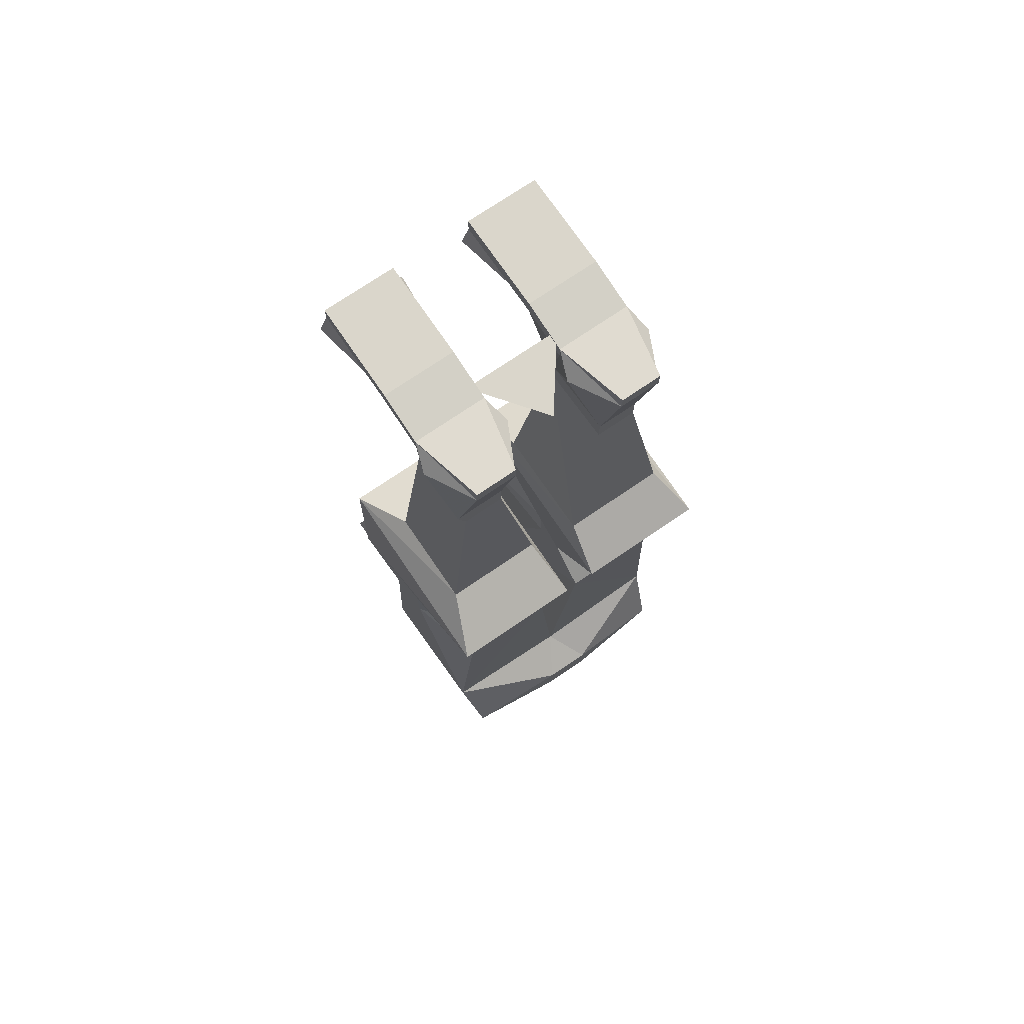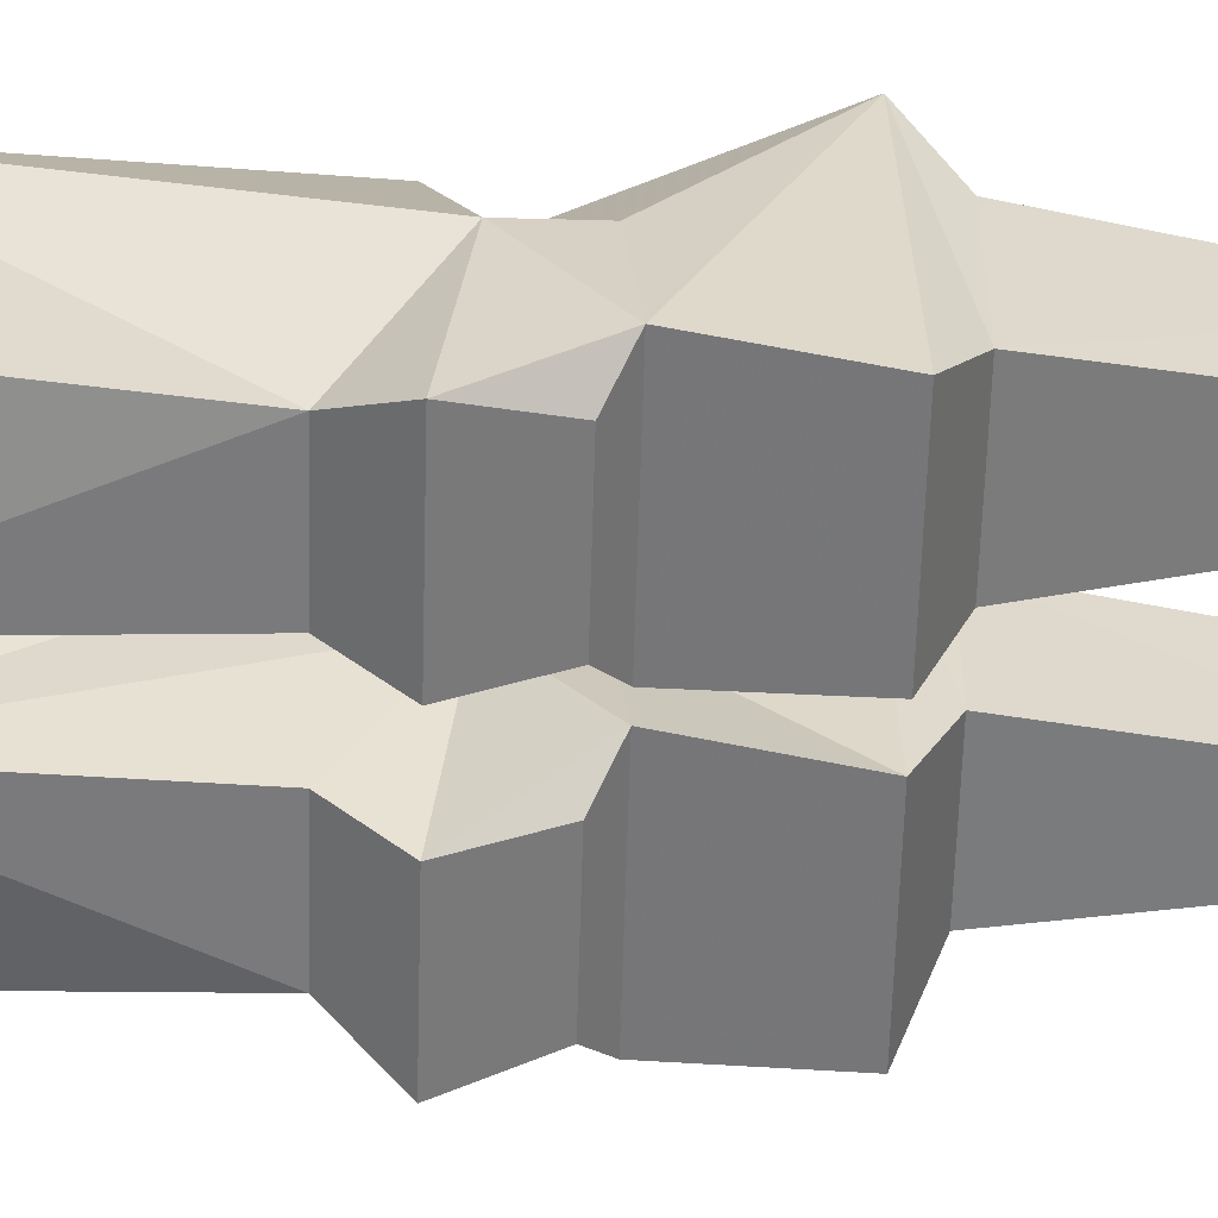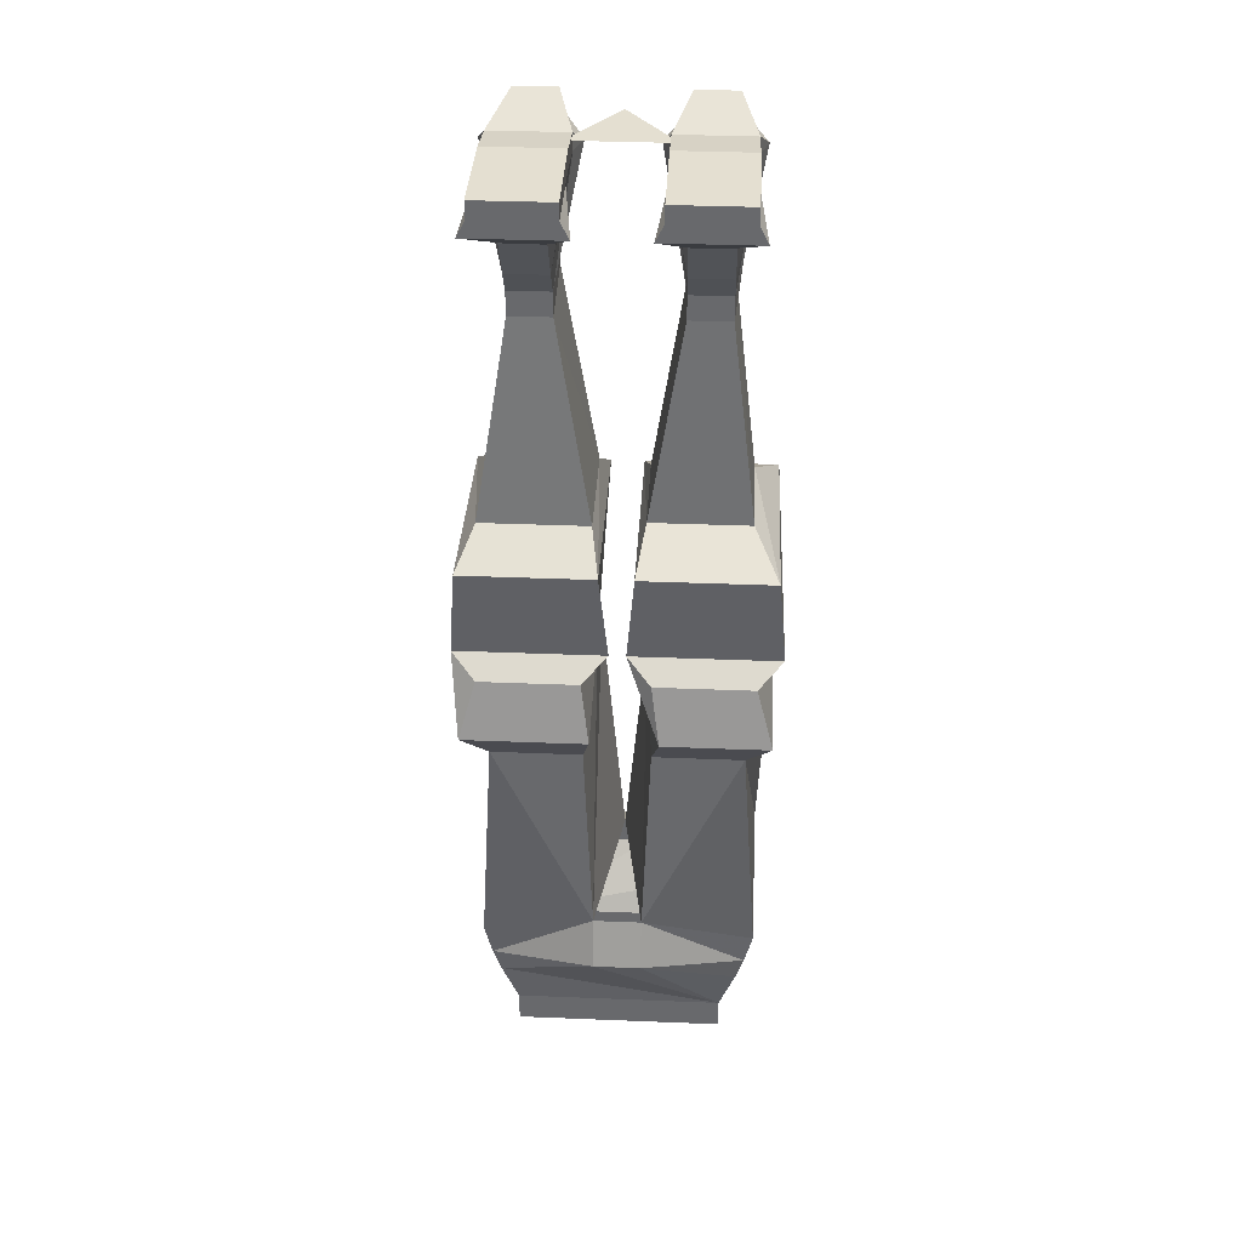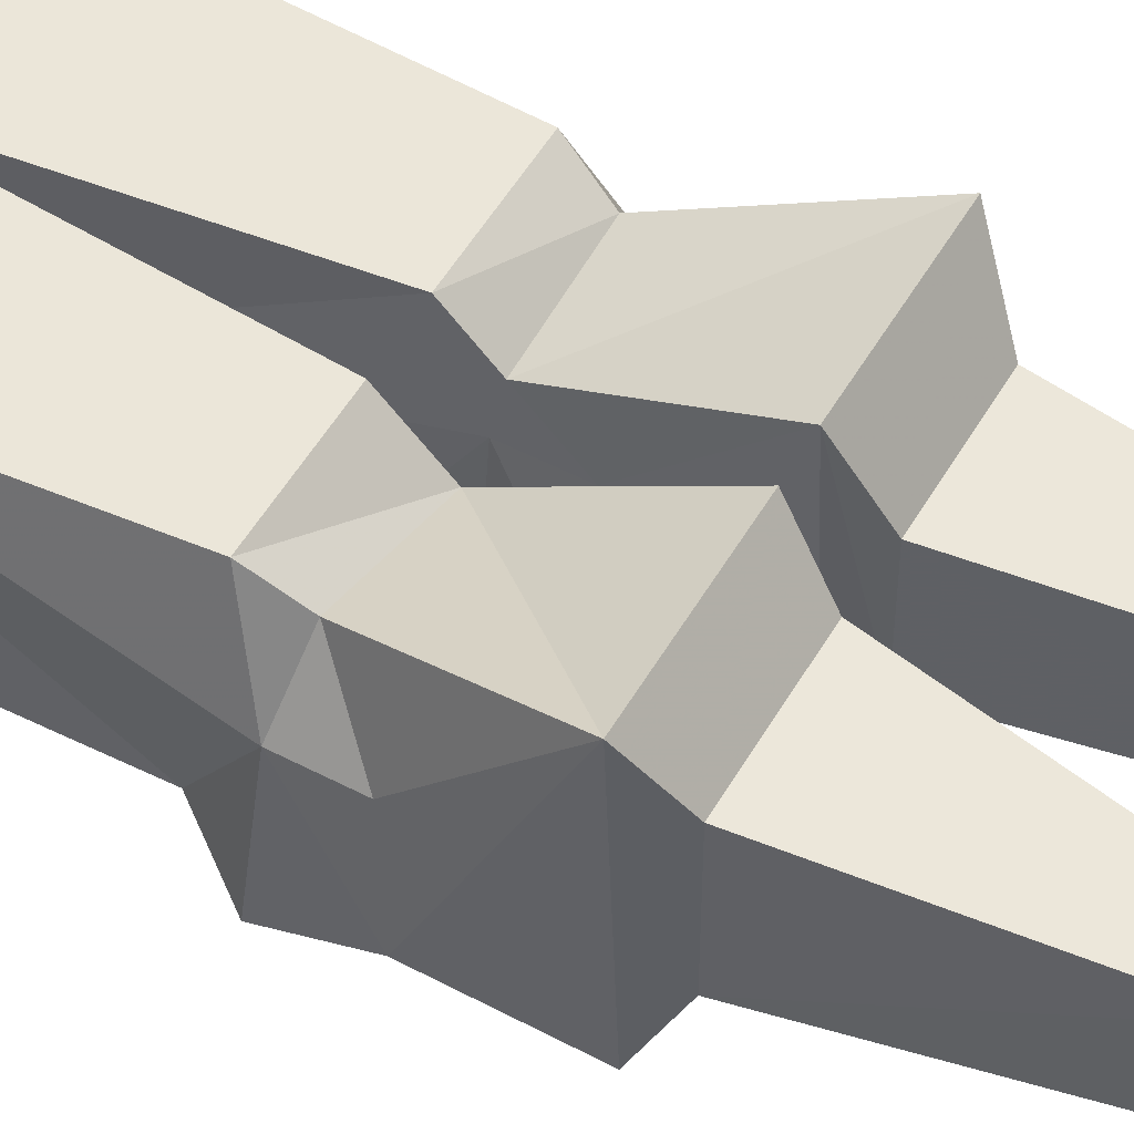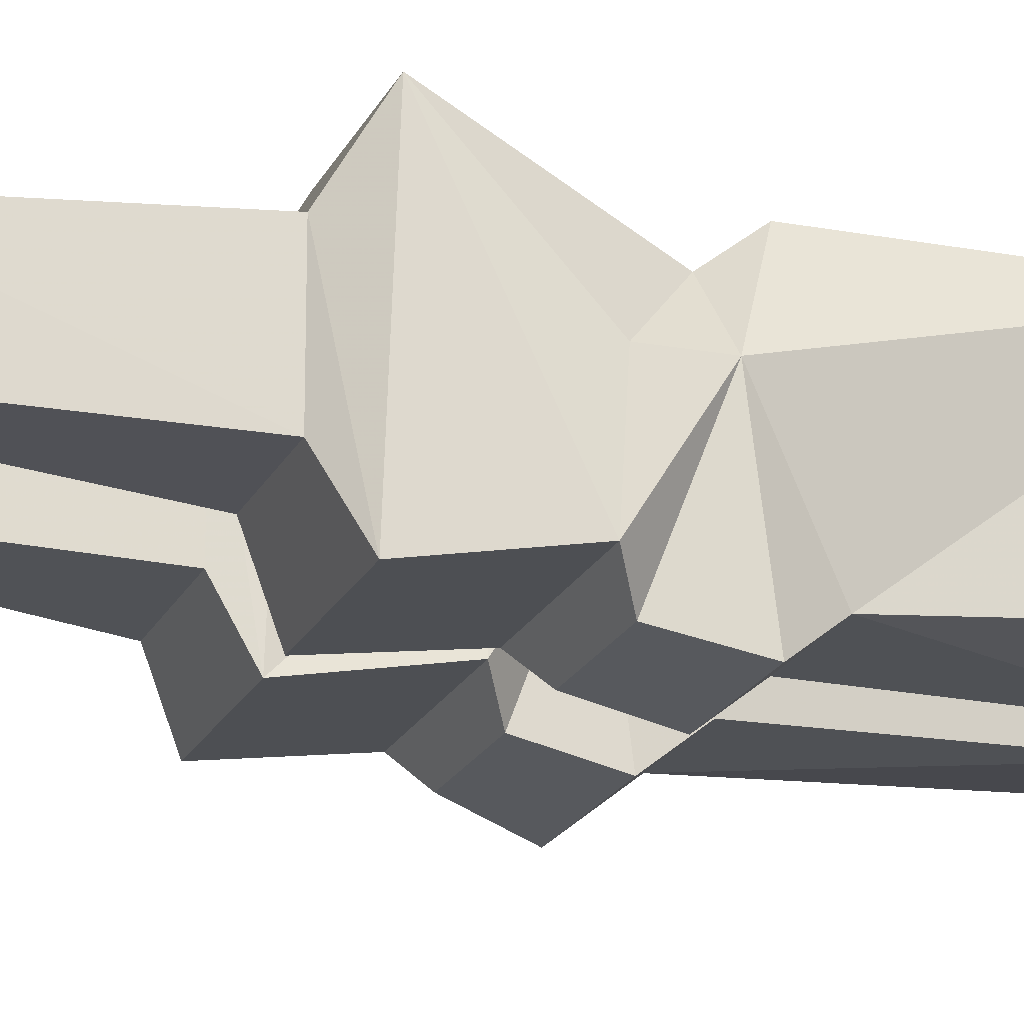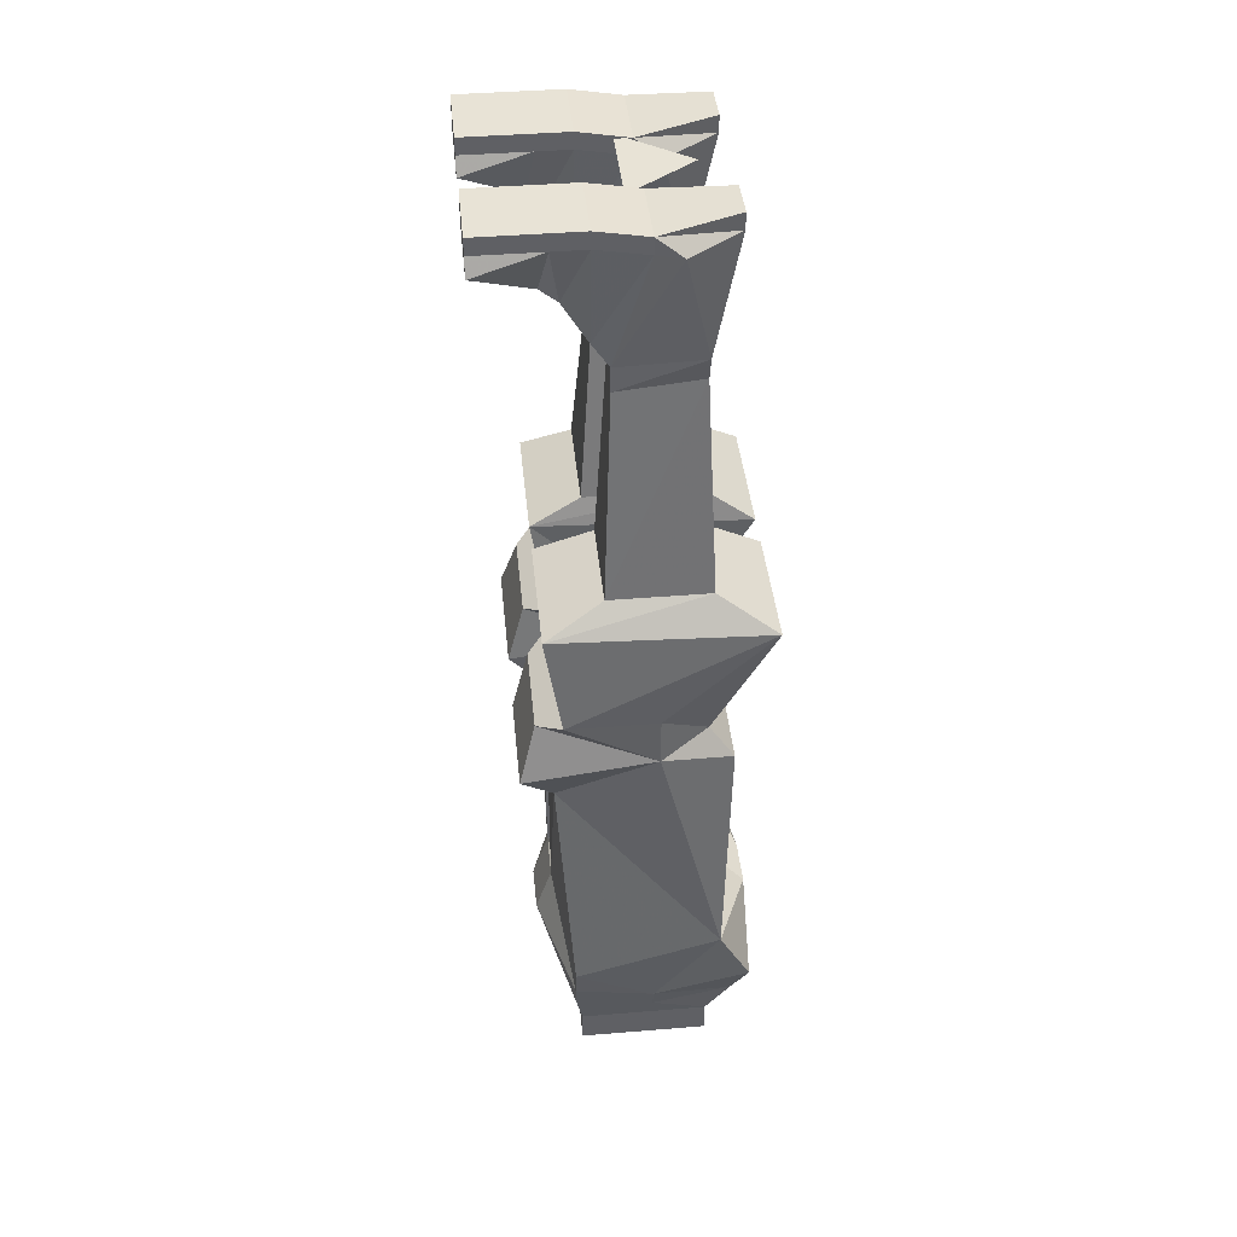
<metadata>
{"format":"obj","ext":"obj","renderer":"f3d","projection":"perspective","resolution":1024,"background":"white","views":[{"elev":73.8,"azim":-34.3,"up":"+Y"},{"elev":-58.2,"azim":88.4,"up":"+Z"},{"elev":36.8,"azim":-177.0,"up":"+Y"},{"elev":52.6,"azim":119.5,"up":"+Z"},{"elev":-19.6,"azim":-109.1,"up":"+Z"},{"elev":41.4,"azim":-95.7,"up":"+Y"}]}
</metadata>
<code>
v 0.1016 -0.8984 -0.0625
v 0.1016 -0.8672 0.0625
v 0.1016 -0.8984 0.0625
v -0.1016 -0.8984 0.0625
v -0.1016 -0.8984 -0.0625
v -0.1016 -0.8672 -0.0625
v 0.1016 -0.8672 -0.0625
v 0.1094 -0.8438 0.007812
v 0.1094 -0.8281 0.08594
v 0.02344 -0.8047 0.1094
v -0.02344 -0.8047 0.1094
v -0.1094 -0.8281 0.08594
v -0.1016 -0.8672 0.0625
v -0.1094 -0.8438 0.007812
v -0.1172 -0.8203 -0.07031
v -0.02344 -0.7812 -0.1016
v 0.02344 -0.7812 -0.1016
v 0.1172 -0.8203 -0.07031
v 0.1172 -0.8203 0.007812
v 0.125 -0.7891 0.1016
v 0.02344 -0.7656 0.1094
v -0.02344 -0.7656 0.1094
v -0.125 -0.7891 0.1016
v -0.1172 -0.8203 0.007812
v 0.125 -0.7969 -0.07031
v 0.1328 -0.7656 -0.07031
v 0.1328 -0.7266 0.07031
v 0 -0.7422 0.07031
v -0.1328 -0.7266 0.07031
v -0.1328 -0.7656 -0.07031
v -0.125 -0.7969 -0.07031
v -0.02344 -0.7344 -0.08594
v 0.02344 -0.7344 -0.08594
v -0.1172 -0.5234 -0.08594
v -0.03125 -0.5234 -0.08594
v -0.02344 -0.4688 0.007812
v -0.02344 -0.4922 0.07812
v -0.1172 -0.4922 0.07812
v -0.1406 -0.4688 0.007812
v 0.1172 -0.5234 -0.08594
v 0.1406 -0.4688 0.007812
v 0.1172 -0.4922 0.07812
v 0.02344 -0.4922 0.07812
v 0.02344 -0.4688 0.007812
v 0.03125 -0.5234 -0.08594
v 0.02344 -0.4844 -0.1172
v 0.1406 -0.4844 -0.1172
v 0.1484 -0.4141 -0.07812
v 0.1406 -0.4219 0.007812
v 0.1094 -0.4609 0.05469
v 0.02344 -0.4531 0.03906
v 0.02344 -0.4219 0.007812
v 0.007812 -0.4141 -0.07812
v 0.03125 -0.4297 -0.1016
v -0.007812 -0.4141 -0.07812
v -0.03906 -0.4844 -0.1172
v -0.03125 -0.4297 -0.1016
v -0.1484 -0.4141 -0.07812
v -0.01562 -0.3203 -0.09375
v -0.02344 -0.4219 0.007812
v -0.02344 -0.4609 0.04688
v -0.1094 -0.4609 0.05469
v -0.1406 -0.4219 0.007812
v -0.125 -0.4297 -0.1016
v -0.1406 -0.4844 -0.1172
v 0.125 -0.4297 -0.1016
v 0.01562 -0.3203 -0.09375
v 0.1406 -0.3203 -0.09375
v 0.1406 -0.3281 0.1094
v 0.01562 -0.3281 0.1094
v -0.1172 -0.2969 -0.03906
v -0.02344 -0.2969 -0.03906
v -0.1406 -0.3203 -0.09375
v -0.1172 -0.2969 0.05469
v -0.09375 -0.09375 0.04688
v -0.09375 -0.1016 -0.03125
v -0.05469 -0.1016 -0.03125
v -0.02344 -0.2969 0.05469
v -0.01562 -0.3281 0.1094
v -0.1406 -0.3281 0.1094
v 0.02344 -0.2969 -0.04688
v 0.125 -0.2969 -0.04688
v 0.125 -0.2969 0.0625
v 0.02344 -0.2969 0.0625
v 0.05469 -0.1016 -0.03125
v 0.09375 -0.1016 -0.03125
v 0.09375 -0.09375 0.04688
v 0.05469 -0.09375 0.04688
v 0.05469 -0.07812 -0.03125
v 0.09375 -0.07812 -0.03125
v 0.09375 -0.07031 0.04688
v 0.05469 -0.07031 0.04688
v 0.03125 0.03125 0.02344
v 0.03906 0.03125 0
v 0.05469 -0.05469 -0.04688
v 0.09375 -0.05469 -0.04688
v 0.1094 0.03125 0
v 0.1172 0.03125 0.02344
v 0.09375 0.03906 0.07031
v 0.05469 0.03906 0.07031
v 0.03906 0.04688 0
v 0.03906 0.05469 -0.04688
v 0.03906 0.03906 -0.04688
v 0.05469 -0.01562 -0.07031
v 0.09375 -0.01562 -0.07031
v 0.1094 0.03906 -0.04688
v 0.1094 0.05469 -0.04688
v 0.1094 0.04688 0
v 0.09375 0.05469 0.07031
v 0.05469 0.05469 0.07031
v 0.1094 0.05469 -0.1406
v 0.03906 0.05469 -0.1406
v 0.03906 0.03906 -0.07812
v 0.05469 -0.007812 -0.08594
v 0.08594 -0.007812 -0.08594
v 0.1094 0.03906 -0.07812
v 0.1094 0.03906 -0.1406
v 0.03906 0.03906 -0.1406
v 0.03125 0.02344 -0.1406
v 0.1172 0.02344 -0.1406
v 0.04688 0.04688 -0.01562
v -0.04688 0.04688 -0.01562
v 0 0.04688 0.04688
v -0.03125 0.02344 -0.1406
v -0.03906 0.03906 -0.1406
v -0.03906 0.03906 -0.07812
v -0.05469 -0.007812 -0.08594
v -0.08594 -0.007812 -0.08594
v -0.1172 0.02344 -0.1406
v -0.1094 0.03906 -0.1406
v -0.03906 0.05469 -0.1406
v -0.03906 0.05469 -0.04688
v -0.03906 0.03906 -0.04688
v -0.05469 -0.01562 -0.07031
v -0.09375 -0.01562 -0.07031
v -0.1094 0.03906 -0.07812
v -0.1094 0.05469 -0.1406
v -0.1094 0.05469 -0.04688
v -0.1094 0.04688 0
v -0.03906 0.04688 0
v -0.03906 0.03125 0
v -0.05469 -0.05469 -0.04688
v -0.09375 -0.05469 -0.04688
v -0.1094 0.03906 -0.04688
v -0.05469 -0.07031 0.04688
v -0.05469 0.03906 0.07031
v -0.09375 0.03906 0.07031
v -0.1016 -0.07031 0.04688
v -0.05469 -0.09375 0.04688
v -0.05469 -0.07812 -0.03125
v -0.03125 0.03125 0.02344
v -0.05469 0.05469 0.07031
v -0.09375 0.05469 0.07031
v -0.1172 0.03125 0.02344
v -0.09375 -0.07812 -0.03125
v -0.1094 0.03125 0
f 1 2 3
f 1 3 4
f 1 4 5
f 1 5 6
f 1 6 7
f 1 7 2
f 2 7 8
f 2 8 9
f 2 9 10
f 2 10 11
f 2 11 12
f 2 12 13
f 2 13 3
f 3 13 4
f 4 13 5
f 5 13 6
f 6 13 14
f 6 14 15
f 6 15 16
f 6 16 17
f 6 17 18
f 6 18 7
f 7 18 8
f 8 18 19
f 8 19 20
f 8 20 9
f 9 20 10
f 10 20 21
f 10 21 11
f 11 21 22
f 11 22 23
f 11 23 12
f 12 23 24
f 12 24 14
f 12 14 13
f 18 25 19
f 24 31 14
f 14 31 15
f 15 31 16
f 16 31 32
f 16 32 17
f 17 32 33
f 17 33 25
f 17 25 18
f 32 30 34
f 32 34 35
f 32 35 36
f 32 36 37
f 32 37 28
f 28 37 29
f 29 37 38
f 29 38 39
f 29 39 34
f 29 34 30
f 26 33 40
f 26 40 27
f 27 40 41
f 27 41 42
f 27 42 43
f 27 43 28
f 28 43 33
f 33 43 44
f 33 44 45
f 33 45 40
f 40 45 46
f 40 46 47
f 40 47 41
f 41 47 48
f 41 48 49
f 41 49 50
f 41 50 42
f 42 50 51
f 42 51 43
f 43 51 44
f 44 51 52
f 44 52 53
f 44 53 54
f 44 54 46
f 44 46 45
f 55 36 56
f 55 56 57
f 55 57 58
f 55 58 59
f 55 59 60
f 55 60 36
f 36 60 61
f 36 61 37
f 37 61 62
f 37 62 38
f 38 62 39
f 39 62 63
f 39 63 58
f 39 58 64
f 39 64 65
f 39 65 34
f 34 65 35
f 35 65 56
f 35 56 36
f 58 57 64
f 64 57 65
f 65 57 56
f 47 66 48
f 48 66 53
f 48 53 67
f 48 67 68
f 48 68 69
f 48 69 49
f 49 69 50
f 50 69 51
f 51 69 70
f 51 70 67
f 51 67 52
f 52 67 53
f 66 54 53
f 54 66 46
f 46 66 47
f 71 72 59
f 71 59 73
f 71 73 74
f 72 78 79
f 72 79 59
f 59 79 60
f 60 79 61
f 61 79 80
f 61 80 62
f 62 80 63
f 63 80 58
f 58 80 73
f 58 73 59
f 80 79 78
f 80 78 74
f 80 74 73
f 68 67 81
f 68 81 82
f 68 82 69
f 69 82 83
f 69 83 70
f 70 83 84
f 70 84 67
f 67 84 81
f 19 25 26
f 19 26 27
f 19 27 20
f 20 27 21
f 21 27 28
f 21 28 22
f 22 28 29
f 22 29 23
f 23 29 24
f 24 29 30
f 24 30 31
f 32 31 30
f 26 25 33
f 71 74 75
f 71 75 76
f 71 76 72
f 72 76 77
f 72 77 78
f 81 84 85
f 81 85 86
f 81 86 82
f 82 86 87
f 82 87 83
f 83 87 88
f 83 88 84
f 84 88 85
f 89 92 93
f 90 98 91
f 91 98 99
f 91 99 92
f 92 99 100
f 92 100 93
f 94 103 95
f 95 103 104
f 95 104 105
f 95 105 96
f 96 105 106
f 96 106 97
f 113 118 119
f 113 119 114
f 114 119 115
f 115 119 120
f 115 120 116
f 116 120 117
f 117 120 118
f 118 120 119
f 124 125 126
f 124 126 127
f 124 127 128
f 124 128 129
f 124 129 125
f 125 129 130
f 128 136 129
f 129 136 130
f 133 141 142
f 133 142 134
f 134 142 135
f 135 142 143
f 135 143 144
f 145 146 147
f 145 147 148
f 145 150 151
f 145 151 146
f 147 154 148
f 148 154 155
f 143 156 144
f 77 149 78
f 78 149 74
f 74 149 75
f 85 88 89
f 85 89 90
f 85 90 86
f 86 90 91
f 86 91 87
f 87 91 92
f 87 92 88
f 88 92 89
f 89 93 94
f 89 94 95
f 89 95 90
f 90 95 96
f 90 96 97
f 90 97 98
f 93 100 101
f 93 101 94
f 94 101 102
f 94 102 103
f 97 106 107
f 97 107 108
f 97 108 98
f 98 108 99
f 99 108 109
f 99 109 100
f 100 109 110
f 100 110 101
f 101 110 108
f 101 108 102
f 102 108 107
f 102 107 111
f 102 111 112
f 102 112 113
f 102 113 103
f 103 113 104
f 104 113 114
f 104 114 115
f 104 115 105
f 105 115 116
f 105 116 106
f 106 116 107
f 107 116 111
f 111 116 117
f 111 117 112
f 112 117 118
f 112 118 113
f 110 109 108
f 125 130 131
f 125 131 126
f 126 131 132
f 126 132 133
f 126 133 134
f 126 134 127
f 127 134 128
f 128 134 135
f 128 135 136
f 130 136 137
f 130 137 131
f 131 137 132
f 132 137 138
f 132 138 139
f 132 139 140
f 132 140 141
f 132 141 133
f 135 144 136
f 136 144 138
f 136 138 137
f 145 148 75
f 145 75 149
f 145 149 150
f 146 151 140
f 146 140 152
f 146 152 153
f 146 153 147
f 147 153 139
f 147 139 154
f 148 155 76
f 148 76 75
f 155 154 156
f 155 156 143
f 155 143 142
f 155 142 150
f 155 150 77
f 155 77 76
f 150 142 141
f 150 141 151
f 151 141 140
f 152 140 139
f 152 139 153
f 144 156 138
f 138 156 139
f 139 156 154
f 149 77 150
f 121 122 123

</code>
